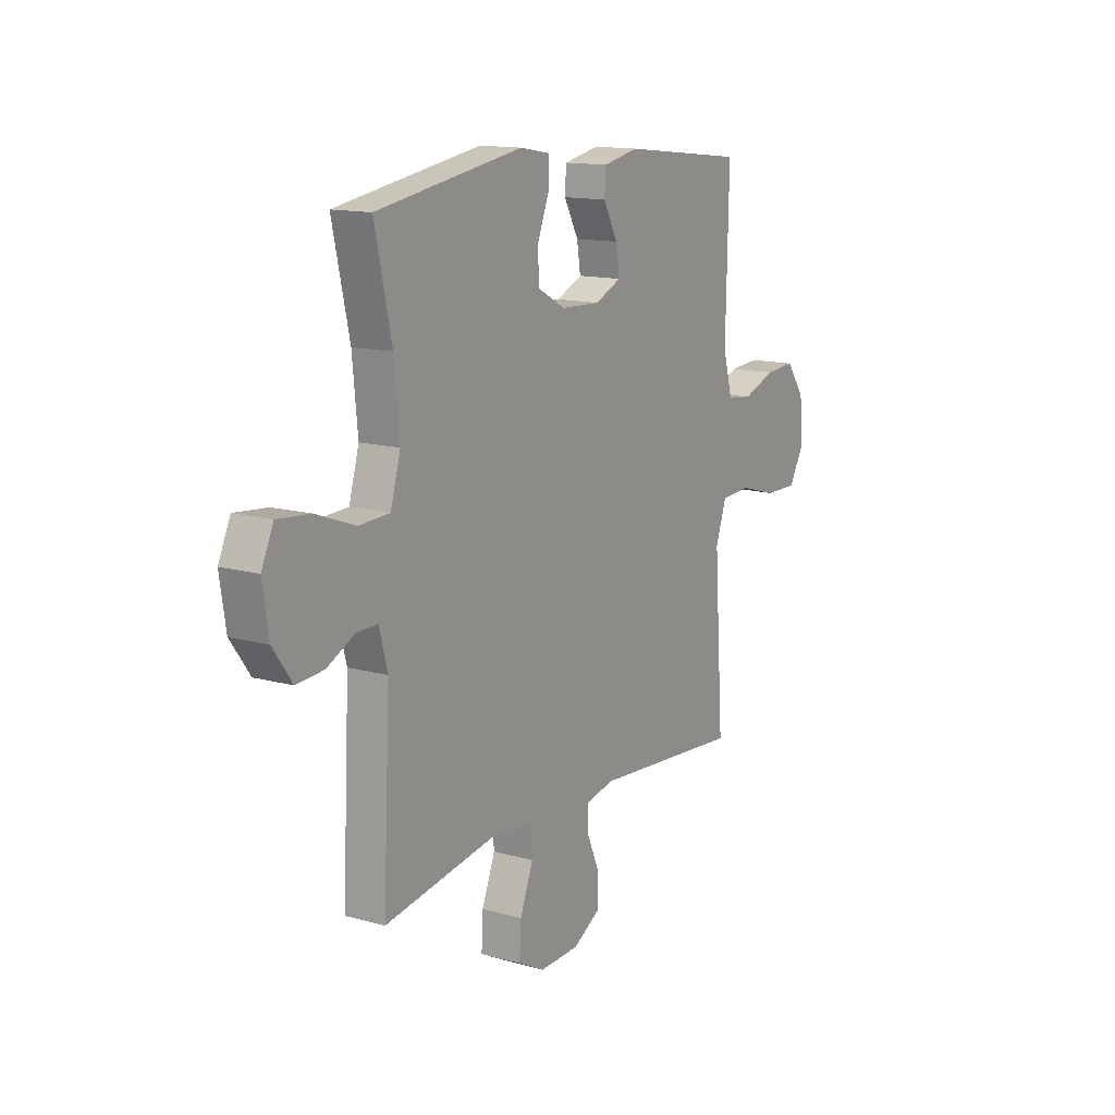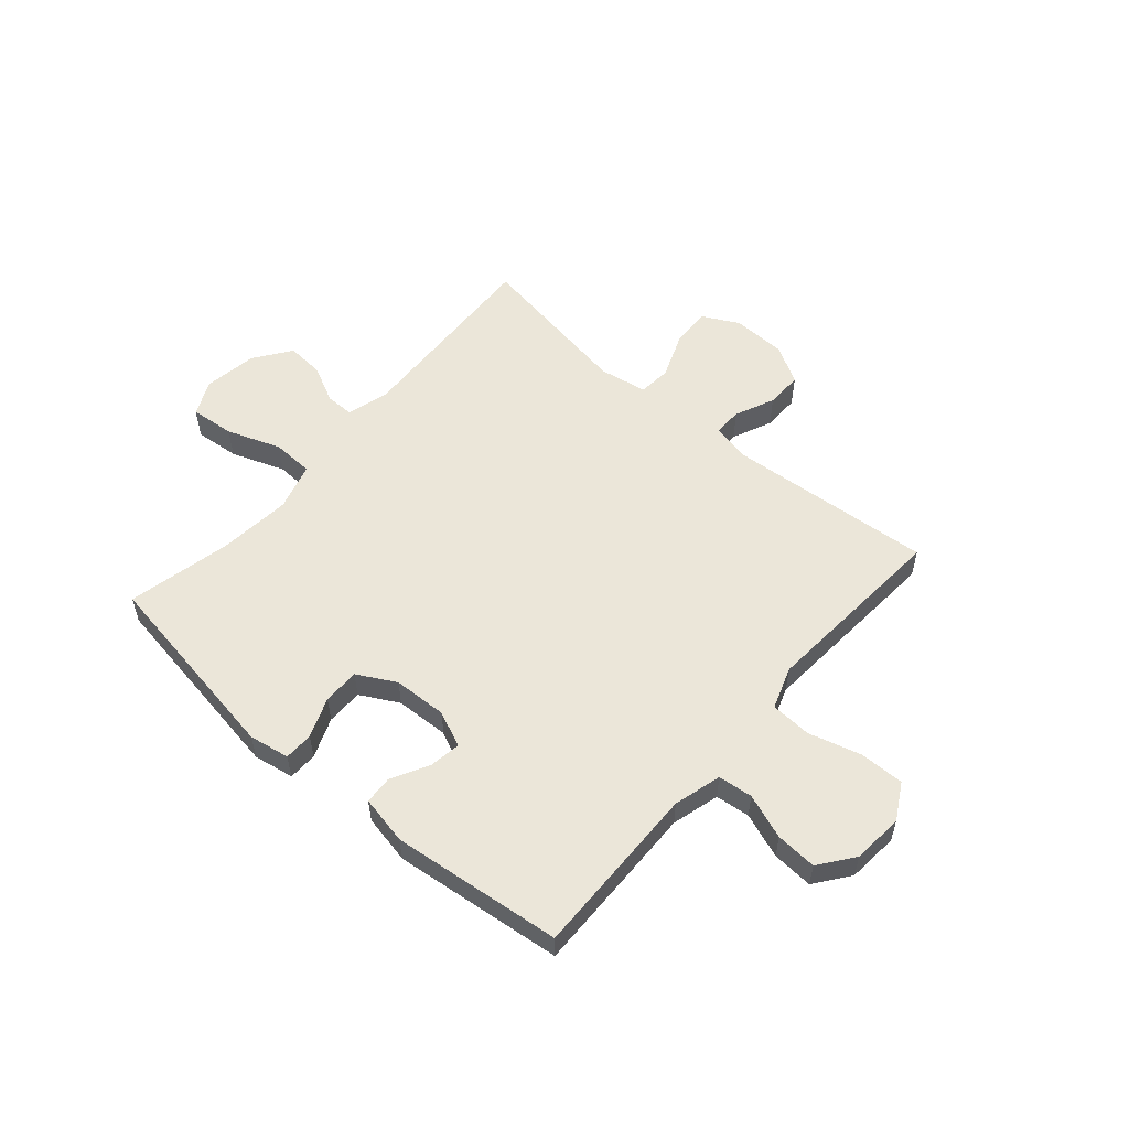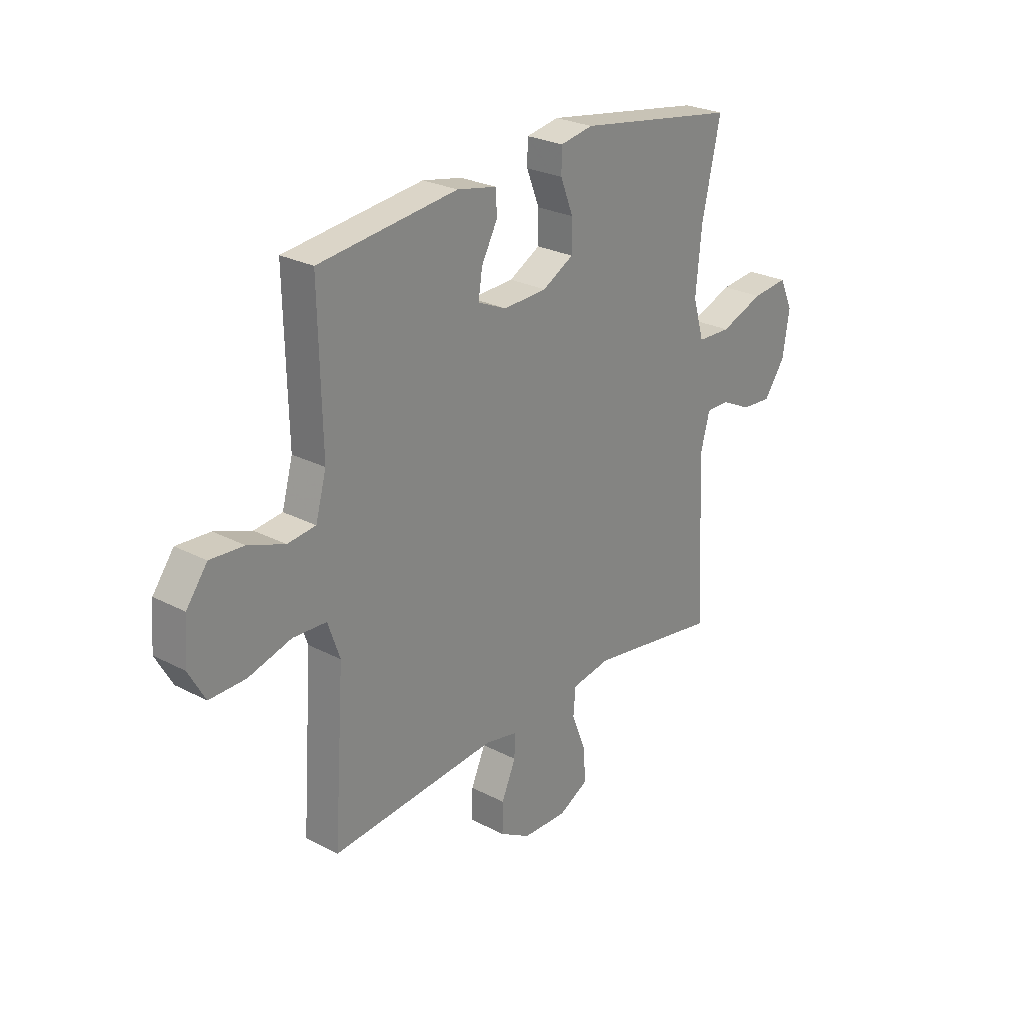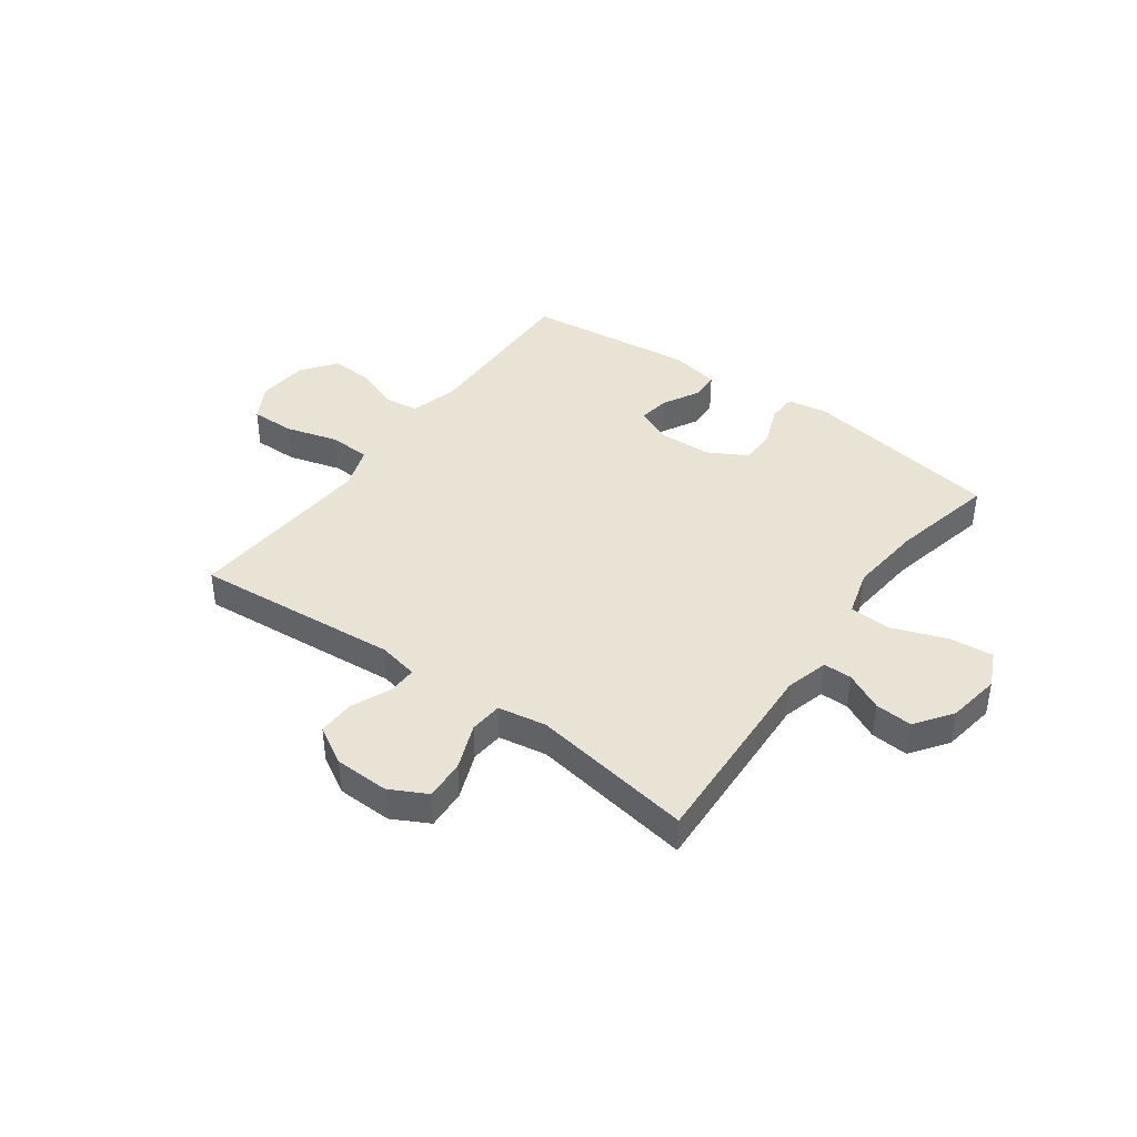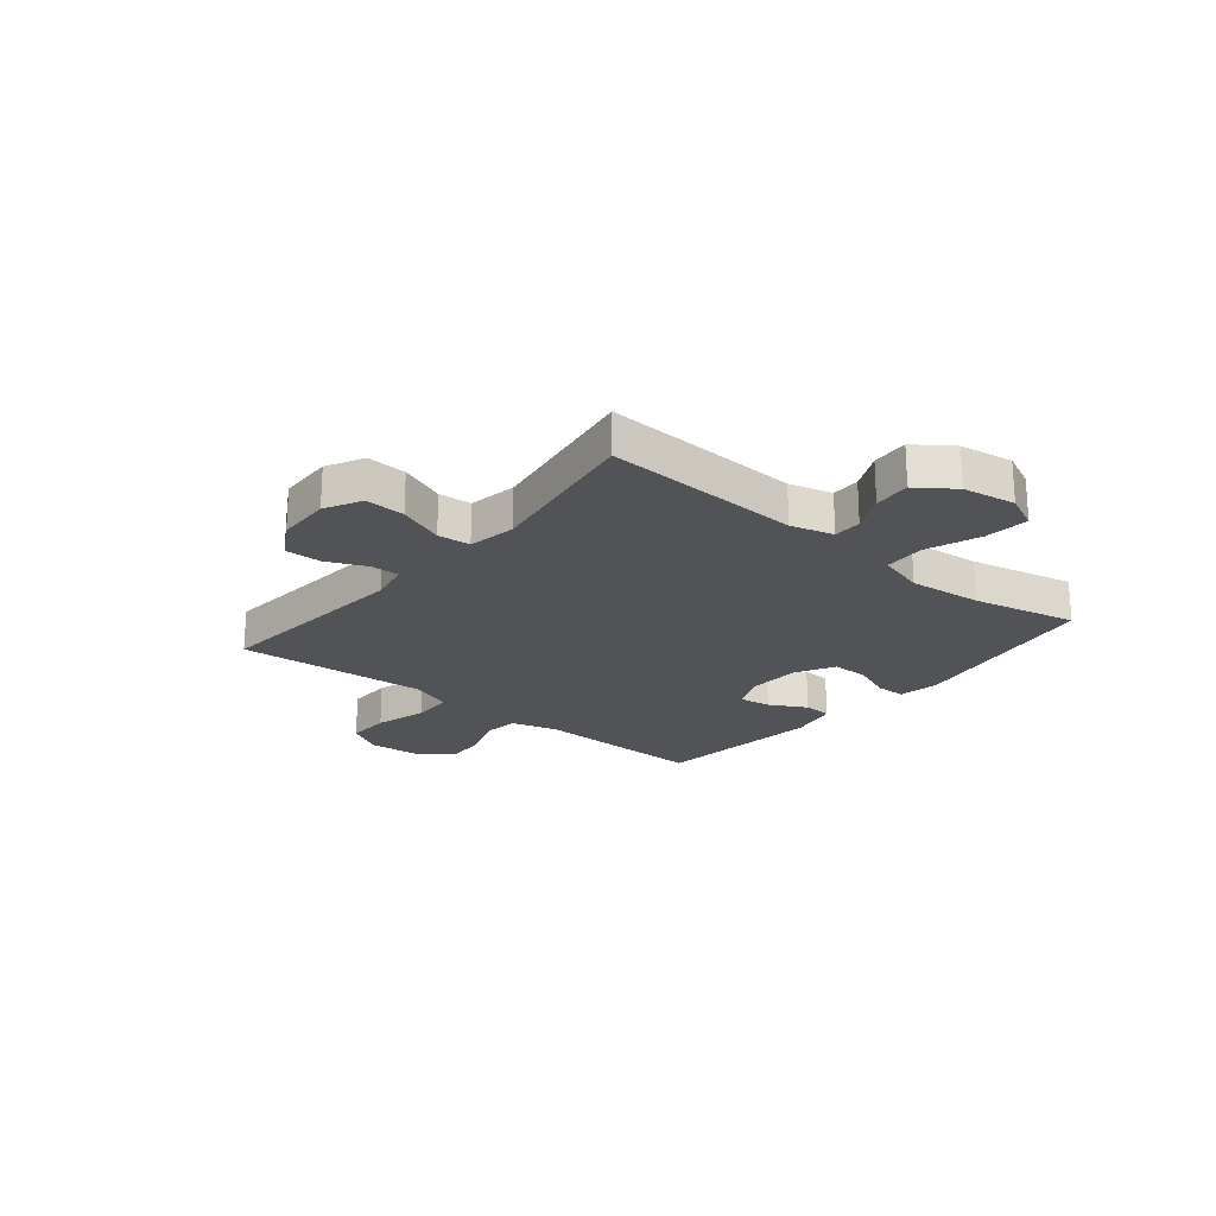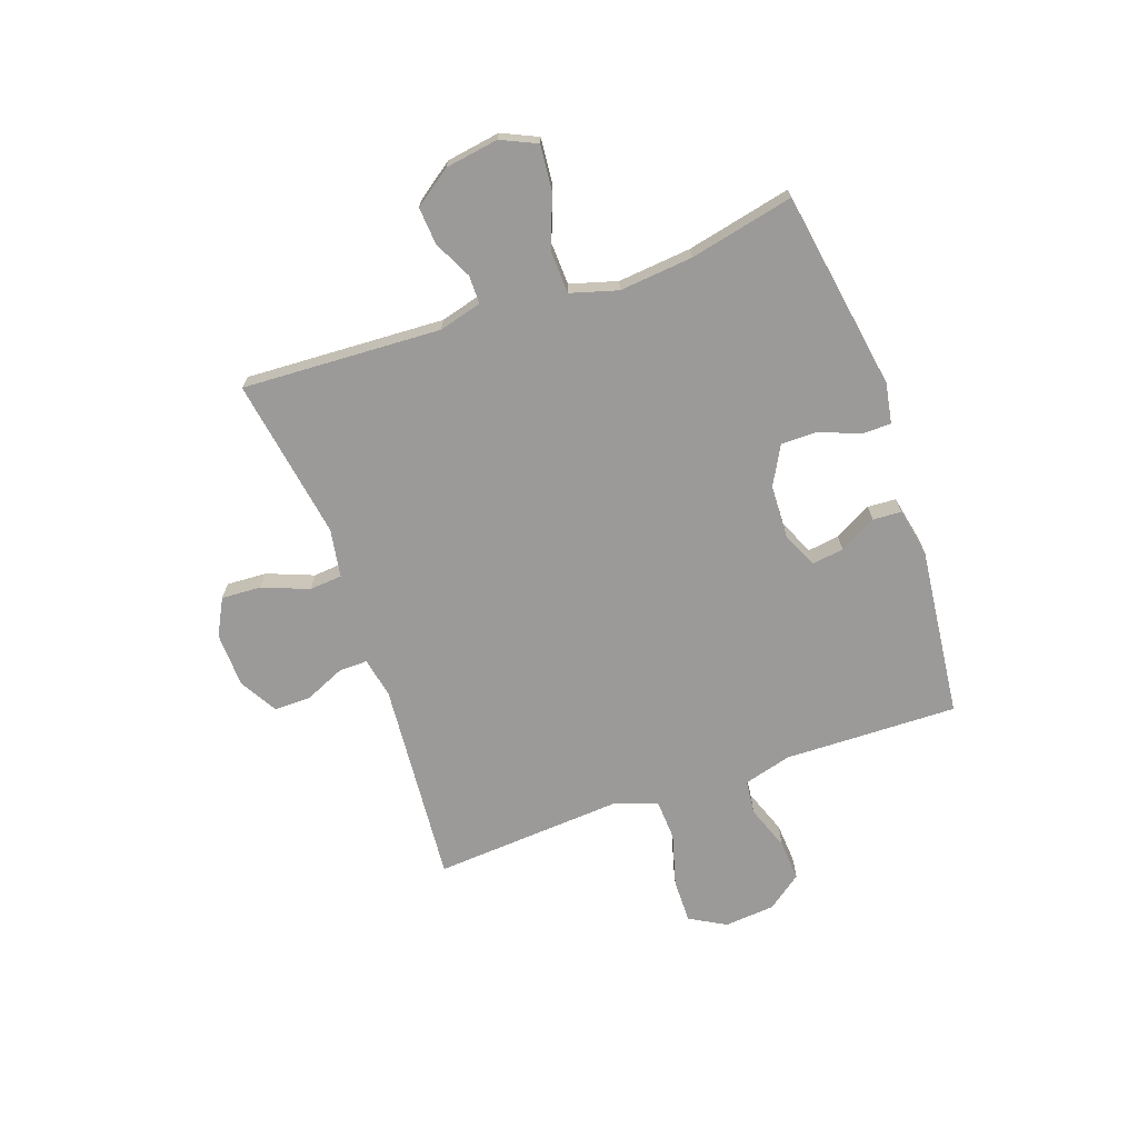
<metadata>
{"format":"obj","ext":"obj","renderer":"f3d","projection":"perspective","resolution":1024,"background":"white","views":[{"elev":13.9,"azim":-58.3,"up":"+Z"},{"elev":55.6,"azim":40.9,"up":"+Y"},{"elev":26.0,"azim":129.7,"up":"+Z"},{"elev":41.1,"azim":-144.1,"up":"+Y"},{"elev":-21.9,"azim":-129.5,"up":"+Y"},{"elev":-69.4,"azim":-70.6,"up":"+Y"}]}
</metadata>
<code>
v -0.5 0.07 0.5
v -0.137 0.07 0.559
v -0.063 0.07 0.546
v -0.062 0.07 0.493
v -0.091 0.07 0.42
v -0.091 0.07 0.353
v -0.021 0.07 0.315
v 0.077 0.07 0.311
v 0.142 0.07 0.34
v 0.133 0.07 0.398
v 0.097 0.07 0.465
v 0.1 0.07 0.517
v 0.189 0.07 0.535
v 0.5 0.07 0.5
v 0.496 0.07 0.315
v 0.493 0.07 0.183
v 0.517 0.07 0.096
v 0.58 0.07 0.089
v 0.662 0.07 0.119
v 0.737 0.07 0.124
v 0.784 0.07 0.061
v 0.792 0.07 -0.032
v 0.755 0.07 -0.098
v 0.674 0.07 -0.097
v 0.578 0.07 -0.07
v 0.503 0.07 -0.074
v 0.476 0.07 -0.151
v 0.484 0.07 -0.269
v 0.5 0.07 -0.5
v 0.126 0.07 -0.469
v 0.053 0.07 -0.484
v 0.054 0.07 -0.536
v 0.086 0.07 -0.609
v 0.087 0.07 -0.676
v 0.018 0.07 -0.716
v -0.082 0.07 -0.719
v -0.149 0.07 -0.684
v -0.145 0.07 -0.611
v -0.112 0.07 -0.527
v -0.117 0.07 -0.467
v -0.205 0.07 -0.452
v -0.5 0.07 -0.5
v -0.482 0.07 -0.137
v -0.503 0.07 -0.059
v -0.555 0.07 -0.059
v -0.624 0.07 -0.093
v -0.692 0.07 -0.098
v -0.74 0.07 -0.031
v -0.755 0.07 0.066
v -0.725 0.07 0.131
v -0.644 0.07 0.123
v -0.546 0.07 0.087
v -0.47 0.07 0.09
v -0.445 0.07 0.176
v -0.458 0.07 0.31
v -0.5 0 0.5
v -0.137 0 0.559
v -0.063 0 0.546
v -0.062 0 0.493
v -0.091 0 0.42
v -0.091 0 0.353
v -0.021 0 0.315
v 0.077 0 0.311
v 0.142 0 0.34
v 0.133 0 0.398
v 0.097 0 0.465
v 0.1 0 0.517
v 0.189 0 0.535
v 0.5 0 0.5
v 0.496 0 0.315
v 0.493 0 0.183
v 0.517 0 0.096
v 0.58 0 0.089
v 0.662 0 0.119
v 0.737 0 0.124
v 0.784 0 0.061
v 0.792 0 -0.032
v 0.755 0 -0.098
v 0.674 0 -0.097
v 0.578 0 -0.07
v 0.503 0 -0.074
v 0.476 0 -0.151
v 0.484 0 -0.269
v 0.5 0 -0.5
v 0.126 0 -0.469
v 0.053 0 -0.484
v 0.054 0 -0.536
v 0.086 0 -0.609
v 0.087 0 -0.676
v 0.018 0 -0.716
v -0.082 0 -0.719
v -0.149 0 -0.684
v -0.145 0 -0.611
v -0.112 0 -0.527
v -0.117 0 -0.467
v -0.205 0 -0.452
v -0.5 0 -0.5
v -0.482 0 -0.137
v -0.503 0 -0.059
v -0.555 0 -0.059
v -0.624 0 -0.093
v -0.692 0 -0.098
v -0.74 0 -0.031
v -0.755 0 0.066
v -0.725 0 0.131
v -0.644 0 0.123
v -0.546 0 0.087
v -0.47 0 0.09
v -0.445 0 0.176
v -0.458 0 0.31
f 49 50 51 52
f 49 52 53
f 48 49 53
f 45 46 47 48
f 44 45 48 53
f 43 44 53 54
f 41 42 43 54
f 36 37 38 39
f 36 39 40
f 35 36 40
f 32 33 34 35
f 31 32 35 40
f 30 31 40 41
f 28 29 30
f 27 28 30 41
f 22 23 24 25
f 22 25 26
f 21 22 26
f 18 19 20 21
f 17 18 21 26
f 16 17 26 27
f 10 11 12 13
f 9 10 13 14
f 2 3 4 5
f 55 1 2 5
f 55 5 6
f 54 55 6 7
f 41 54 7 8
f 27 41 8 9
f 15 16 27
f 9 14 15 27
f 107 106 105 104
f 108 107 104
f 108 104 103
f 103 102 101 100
f 108 103 100 99
f 109 108 99 98
f 109 98 97 96
f 94 93 92 91
f 95 94 91
f 95 91 90
f 90 89 88 87
f 95 90 87 86
f 96 95 86 85
f 85 84 83
f 96 85 83 82
f 80 79 78 77
f 81 80 77
f 81 77 76
f 76 75 74 73
f 81 76 73 72
f 82 81 72 71
f 68 67 66 65
f 69 68 65 64
f 60 59 58 57
f 60 57 56 110
f 61 60 110
f 62 61 110 109
f 63 62 109 96
f 64 63 96 82
f 82 71 70
f 82 70 69 64
f 1 56 57 2
f 2 57 58 3
f 3 58 59 4
f 4 59 60 5
f 5 60 61 6
f 6 61 62 7
f 7 62 63 8
f 8 63 64 9
f 9 64 65 10
f 10 65 66 11
f 11 66 67 12
f 12 67 68 13
f 13 68 69 14
f 14 69 70 15
f 15 70 71 16
f 16 71 72 17
f 17 72 73 18
f 18 73 74 19
f 19 74 75 20
f 20 75 76 21
f 21 76 77 22
f 22 77 78 23
f 23 78 79 24
f 24 79 80 25
f 25 80 81 26
f 26 81 82 27
f 27 82 83 28
f 28 83 84 29
f 29 84 85 30
f 30 85 86 31
f 31 86 87 32
f 32 87 88 33
f 33 88 89 34
f 34 89 90 35
f 35 90 91 36
f 36 91 92 37
f 37 92 93 38
f 38 93 94 39
f 39 94 95 40
f 40 95 96 41
f 41 96 97 42
f 42 97 98 43
f 43 98 99 44
f 44 99 100 45
f 45 100 101 46
f 46 101 102 47
f 47 102 103 48
f 48 103 104 49
f 49 104 105 50
f 50 105 106 51
f 51 106 107 52
f 52 107 108 53
f 53 108 109 54
f 54 109 110 55
f 55 110 56 1

</code>
